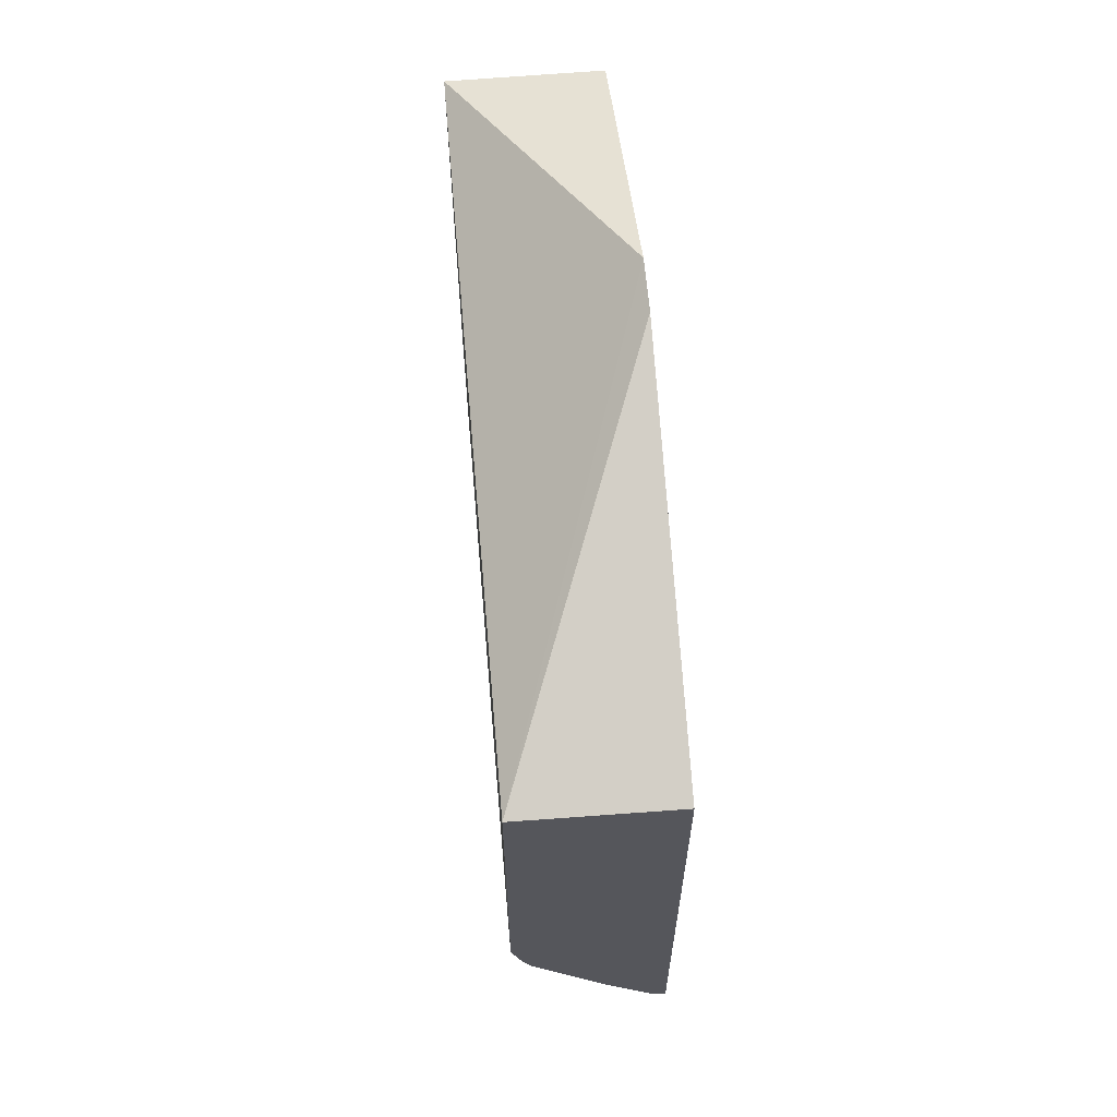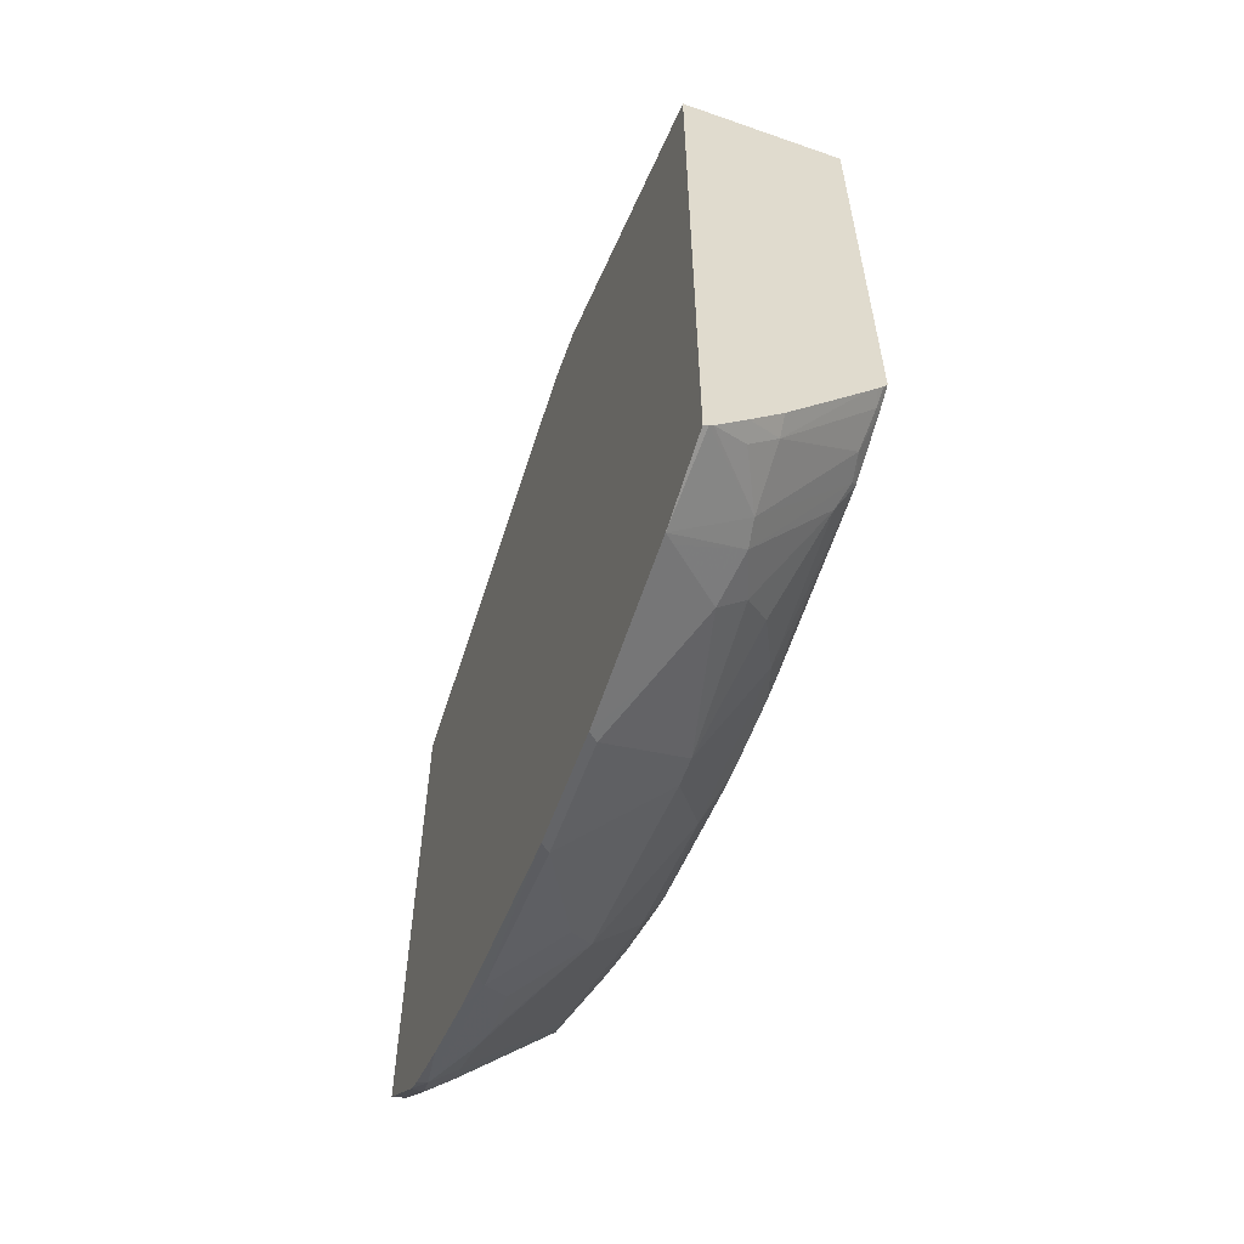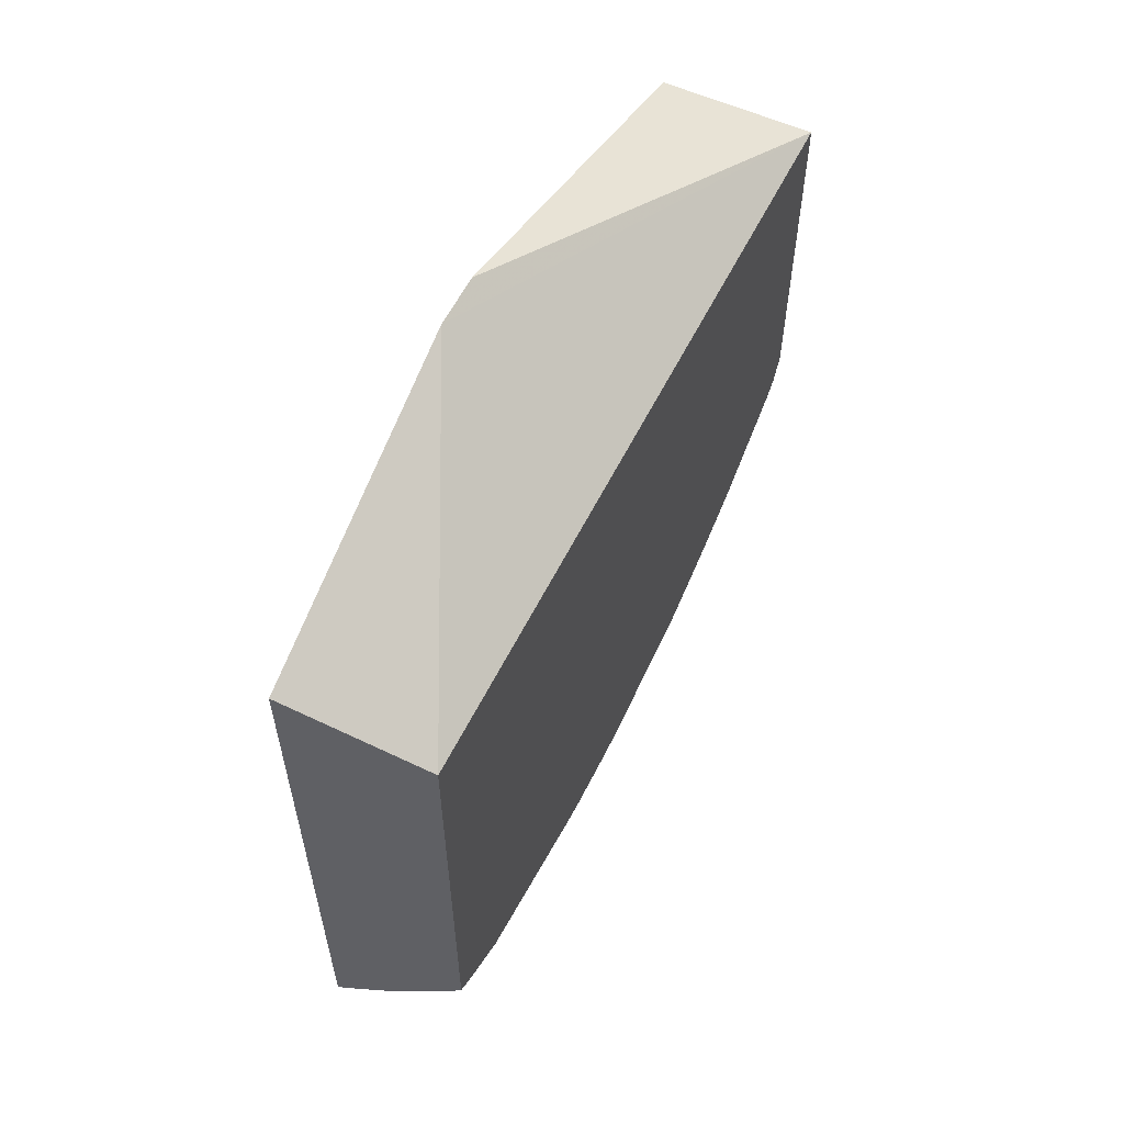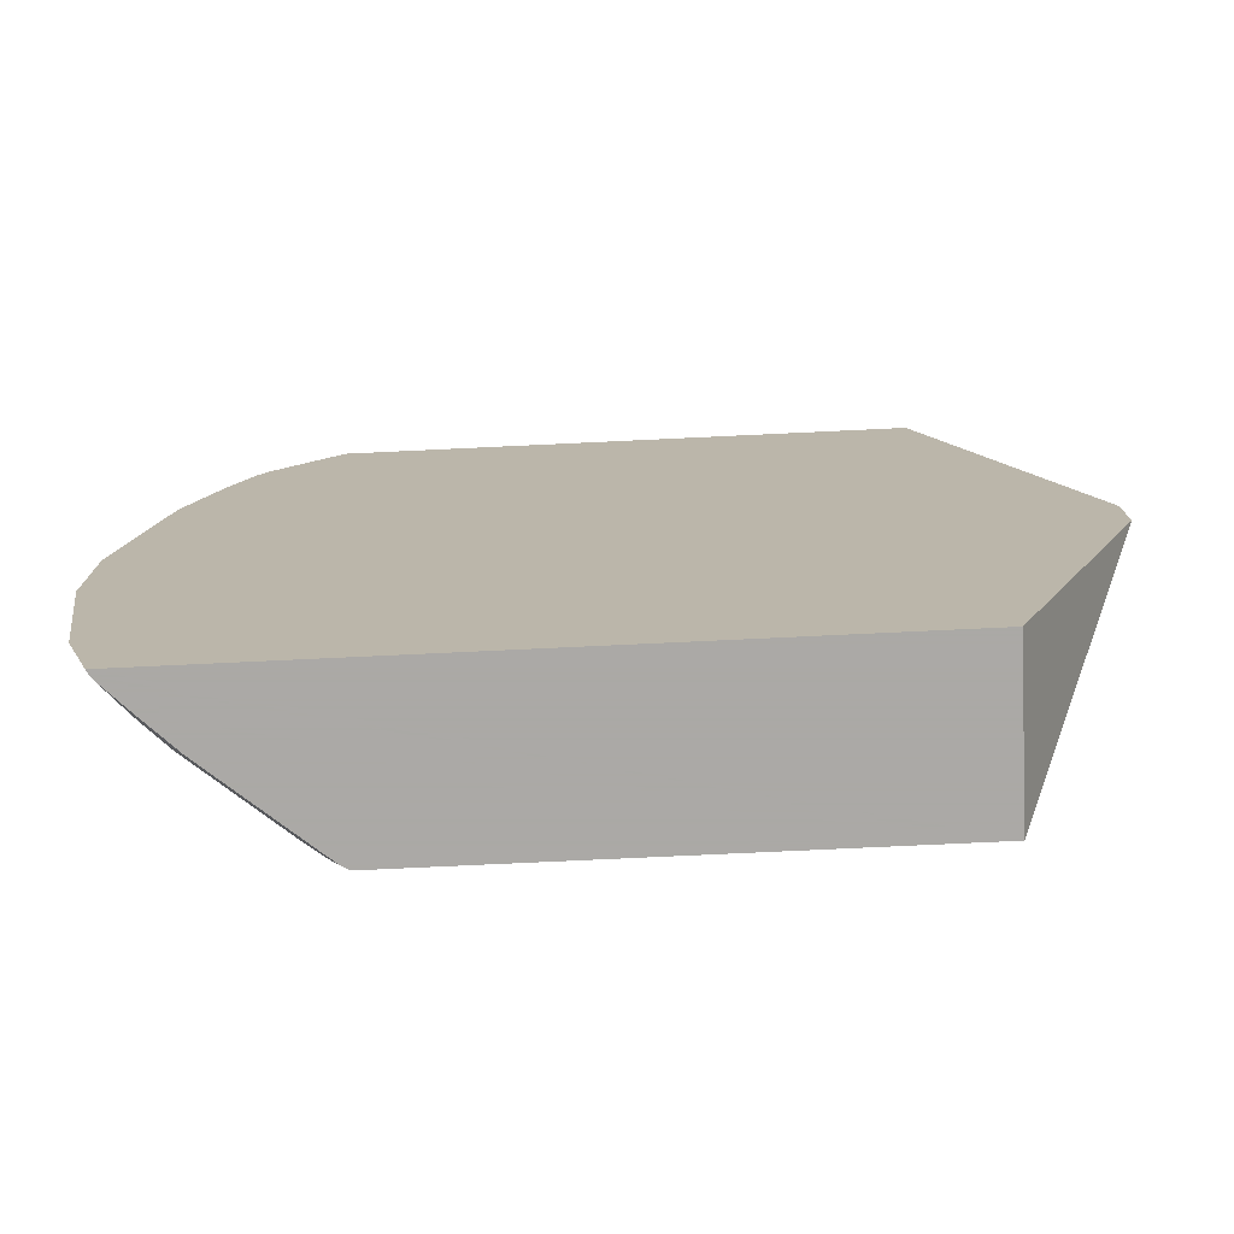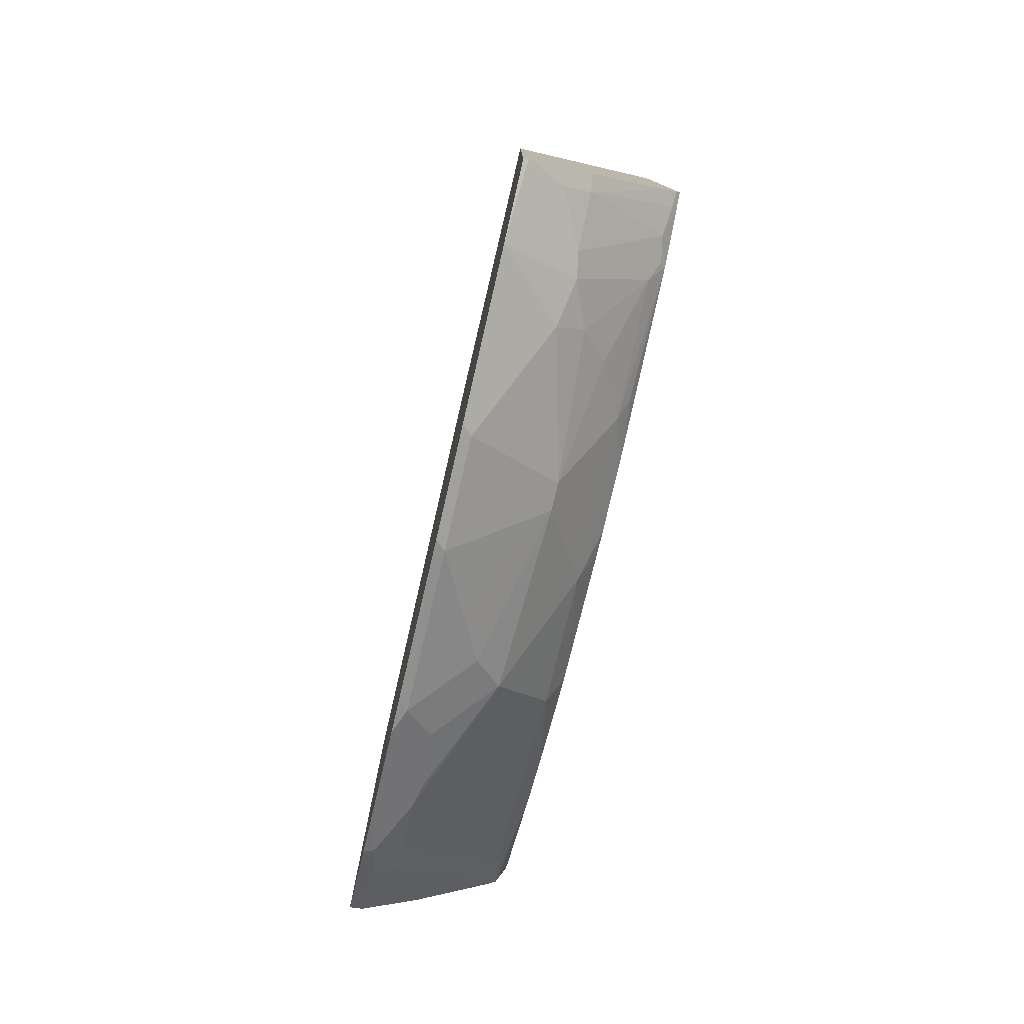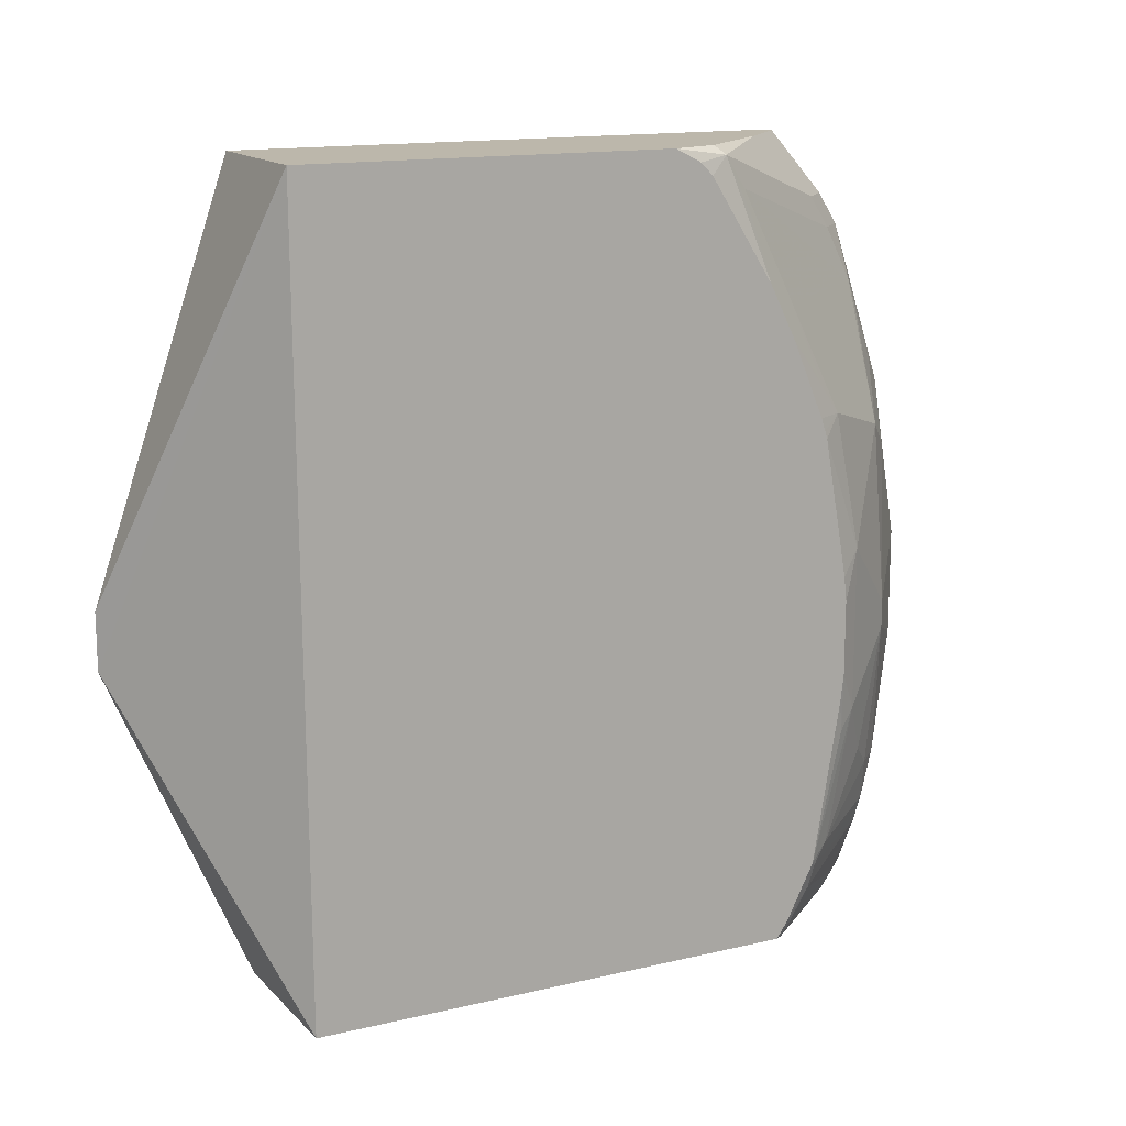
<metadata>
{"format":"obj","ext":"obj","renderer":"f3d","projection":"perspective","resolution":1024,"background":"white","views":[{"elev":63.1,"azim":-4.9,"up":"+Y"},{"elev":-58.5,"azim":160.1,"up":"+Y"},{"elev":58.4,"azim":-153.6,"up":"+Y"},{"elev":-75.5,"azim":92.7,"up":"+Z"},{"elev":-79.0,"azim":166.9,"up":"+Y"},{"elev":14.4,"azim":-117.3,"up":"+Z"}]}
</metadata>
<code>
v -0.3903 -0.3999 0.404
v -0.398 -0.3979 0.404
v -0.399 -0.4315 0.3663
v -0.3903 -0.4402 0.3588
v -0.3903 -0.06516 0.404
v -0.4142 -0.3816 0.404
v -0.3962 -0.4451 0.3474
v -0.4152 -0.4152 0.3663
v -0.3903 -0.4463 0.3486
v -0.3903 0.0174 0.1629
v -0.4863 -0.06229 0.404
v -0.4305 -0.3654 0.404
v -0.4125 -0.4451 0.3148
v -0.4152 -0.4478 0.3012
v -0.399 -0.4478 0.3338
v -0.3962 -0.4777 0.2497
v -0.3903 -0.4603 0.3137
v -0.4125 -0.4288 0.3474
v -0.4804 -0.3175 0.3989
v -0.4777 -0.3311 0.3799
v -0.3903 0.0174 0.1292
v -0.4863 -0.06516 -0.06283
v -0.4863 -0.2826 0.404
v -0.4754 -0.3125 0.404
v -0.4777 -0.3637 0.3148
v -0.4451 -0.4451 0.2334
v -0.4125 -0.4613 0.266
v -0.4125 -0.4777 0.1845
v -0.3962 -0.4939 0.152
v -0.3903 -0.4969 0.146
v -0.3903 -0.4806 0.2437
v -0.3903 -0.4765 0.2649
v -0.3935 -0.4749 0.2632
v -0.4288 -0.4613 0.2171
v -0.4863 -0.2983 0.396
v -0.4863 -0.3057 0.3886
v -0.4863 -0.3442 0.3279
v -0.4804 -0.3338 0.3663
v -0.3903 -0.06516 -0.06283
v -0.4863 -0.3581 -0.06283
v -0.4863 -0.3604 0.2953
v -0.4804 -0.3826 0.2687
v -0.4777 -0.3962 0.2497
v -0.4505 -0.4505 0.1249
v -0.4777 -0.4125 0.1683
v -0.3962 -0.4939 0.08685
v -0.3903 -0.4969 0.08087
v -0.3903 -0.4644 -0.06283
v -0.4862 -0.3582 -0.06283
v -0.4863 -0.3654 -0.05178
v -0.4863 -0.3797 0.2494
v -0.4863 -0.3822 0.242
v -0.4863 -0.3838 0.2372
v -0.4505 -0.4505 0.1086
v -0.4863 -0.3985 0.1542
v -0.4863 -0.4001 0.1395
v -0.4777 -0.4125 0.07059
v -0.4125 -0.4777 0.05432
v -0.3903 -0.4806 -0.01682
v -0.3962 -0.4777 -0.01084
v -0.3931 -0.4629 -0.06283
v -0.484 -0.3619 -0.06283
v -0.4831 -0.3691 -0.05424
v -0.4804 -0.3826 -0.03661
v -0.4863 -0.3817 -0.0192
v -0.4288 -0.4613 0.02174
v -0.4614 -0.4288 0.03801
v -0.4451 -0.4451 0.02174
v -0.4863 -0.4001 0.09549
v -0.4831 -0.4016 0.05971
v -0.4777 -0.3962 -0.01084
v -0.418 -0.4668 0.01087
v -0.4342 -0.4505 -0.005399
v -0.4315 -0.4478 -0.02034
v -0.3954 -0.4611 -0.06283
v -0.4804 -0.3663 -0.06283
v -0.4745 -0.3733 -0.06283
v -0.4315 -0.4315 -0.05292
v -0.4831 -0.3854 -0.02171
v -0.4863 -0.398 0.07854
v -0.4152 -0.4478 -0.05292
v -0.4123 -0.4442 -0.06283
v -0.4304 -0.4256 -0.06283
f 29 44 54
f 29 54 46
f 40 49 50
f 41 51 43
f 41 43 42
f 43 51 52
f 43 52 53
f 44 45 57
f 44 57 54
f 45 53 55
f 45 56 69
f 45 69 57
f 46 54 58
f 46 58 47
f 29 47 30
f 47 58 60
f 43 53 45
f 45 55 56
f 25 42 43
f 28 44 29
f 47 60 59
f 22 75 82
f 78 83 82
f 22 82 83
f 22 83 77
f 22 77 76
f 22 76 62
f 22 62 49
f 22 49 40
f 25 41 42
f 25 43 26
f 25 38 37
f 25 37 41
f 26 44 34
f 26 43 45
f 26 45 44
f 28 34 44
f 29 46 47
f 48 59 61
f 63 77 78
f 49 63 50
f 64 78 74
f 64 74 79
f 65 79 71
f 65 70 80
f 66 68 73
f 66 73 72
f 67 71 68
f 68 71 73
f 69 80 70
f 71 79 73
f 73 79 74
f 74 78 81
f 74 81 75
f 75 81 82
f 77 83 78
f 78 82 81
f 22 61 75
f 64 79 65
f 49 62 63
f 63 78 64
f 62 76 63
f 50 63 64
f 50 64 65
f 54 66 58
f 54 57 67
f 54 67 68
f 54 68 66
f 57 69 70
f 57 70 65
f 57 65 71
f 57 71 67
f 58 72 60
f 58 66 72
f 59 60 73
f 59 73 74
f 59 74 61
f 60 72 73
f 61 74 75
f 63 76 77
f 22 48 61
f 19 38 20
f 21 39 22
f 2 8 3
f 3 7 4
f 3 8 7
f 4 7 9
f 5 10 11
f 6 12 8
f 7 13 14
f 2 6 8
f 7 14 15
f 7 16 17
f 7 17 9
f 7 8 18
f 7 18 13
f 8 12 19
f 8 19 20
f 8 20 18
f 7 15 16
f 1 6 2
f 1 12 6
f 1 24 12
f 22 39 48
f 1 2 3
f 1 3 4
f 1 4 9
f 1 9 17
f 1 17 32
f 1 32 31
f 1 31 30
f 1 30 47
f 1 47 59
f 1 48 39
f 1 39 21
f 1 21 10
f 1 10 5
f 1 5 11
f 1 11 23
f 1 23 24
f 10 21 11
f 11 21 22
f 1 59 48
f 11 40 50
f 16 28 29
f 16 29 30
f 16 30 31
f 16 31 32
f 16 32 33
f 16 33 17
f 16 27 26
f 14 16 15
f 16 26 34
f 17 33 32
f 19 23 35
f 19 35 36
f 19 36 37
f 19 37 38
f 20 38 25
f 11 22 40
f 16 34 28
f 14 27 16
f 19 24 23
f 13 20 25
f 11 50 65
f 14 26 27
f 11 65 80
f 11 80 69
f 11 69 56
f 11 55 53
f 11 53 52
f 11 52 51
f 11 51 41
f 11 56 55
f 11 37 36
f 13 18 20
f 11 36 35
f 11 35 23
f 12 24 19
f 13 25 26
f 11 41 37
f 13 26 14

</code>
